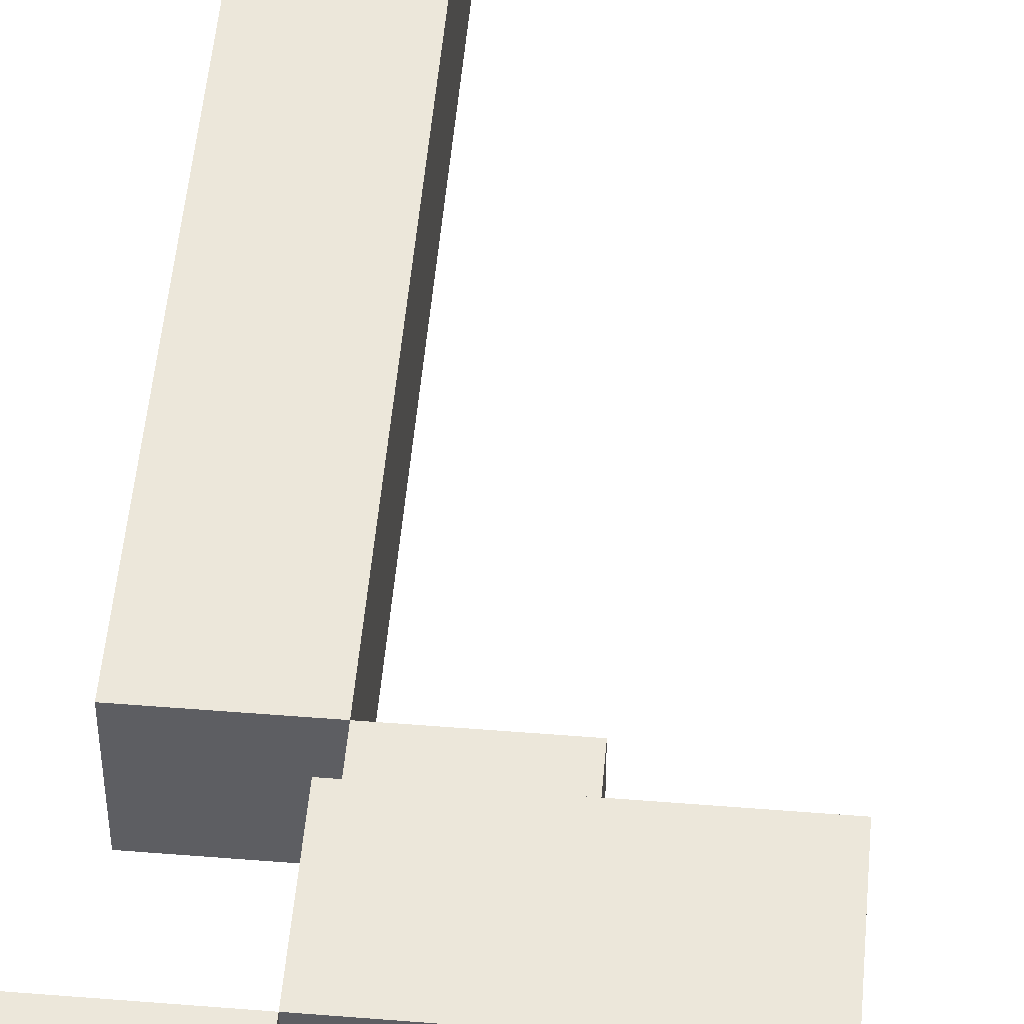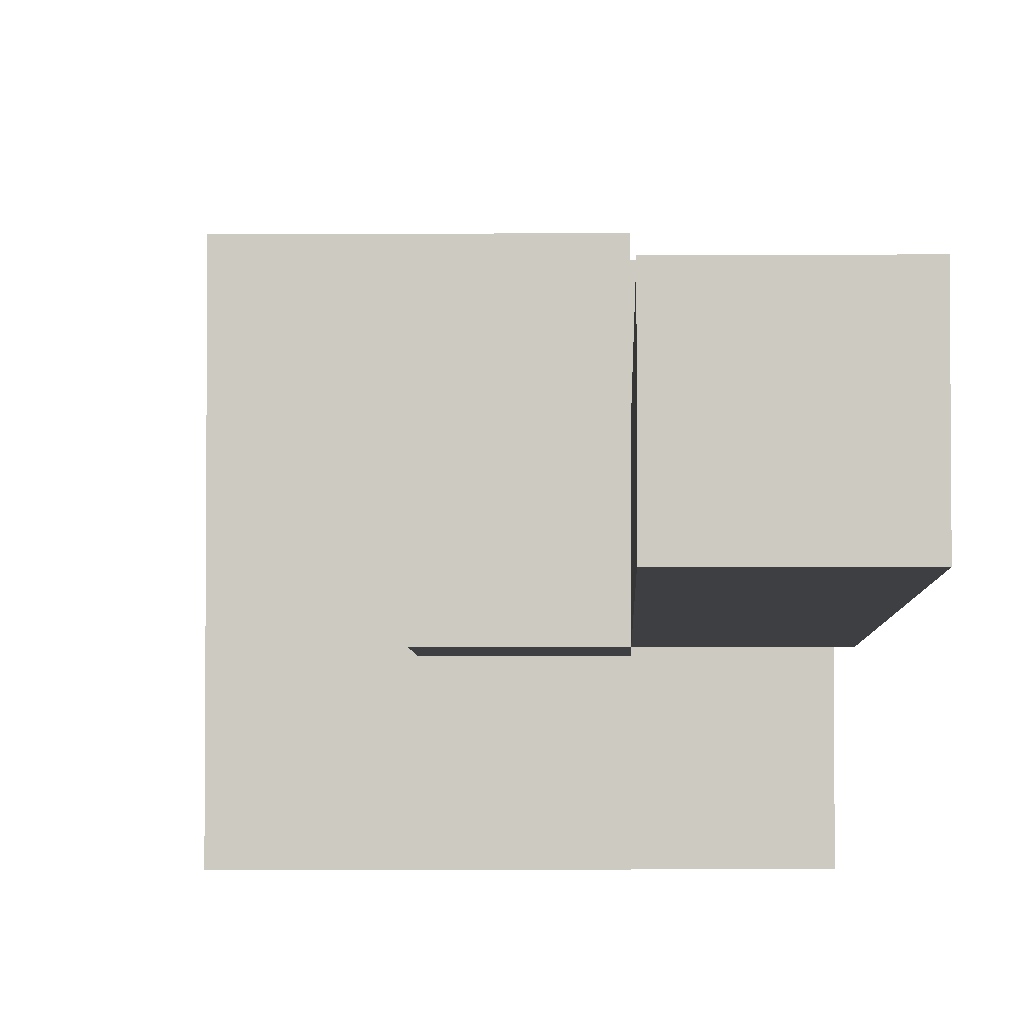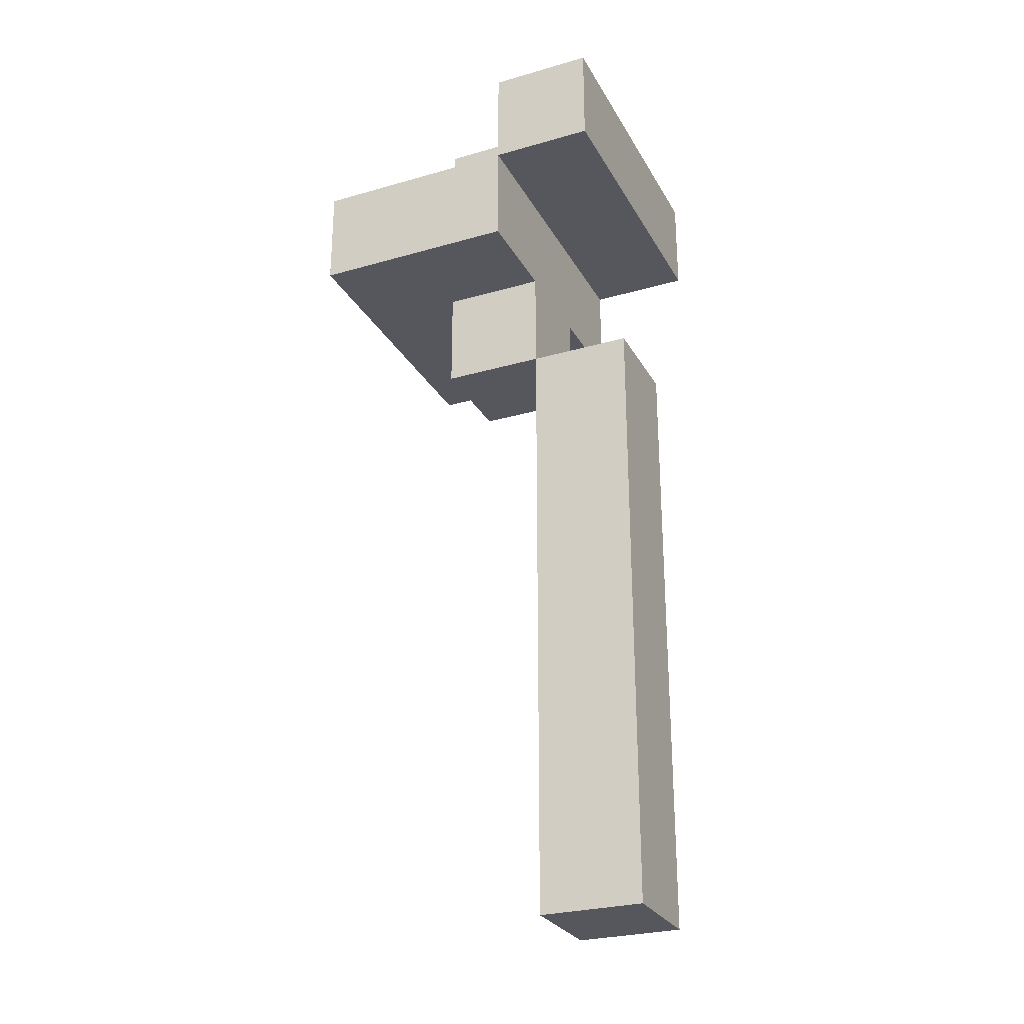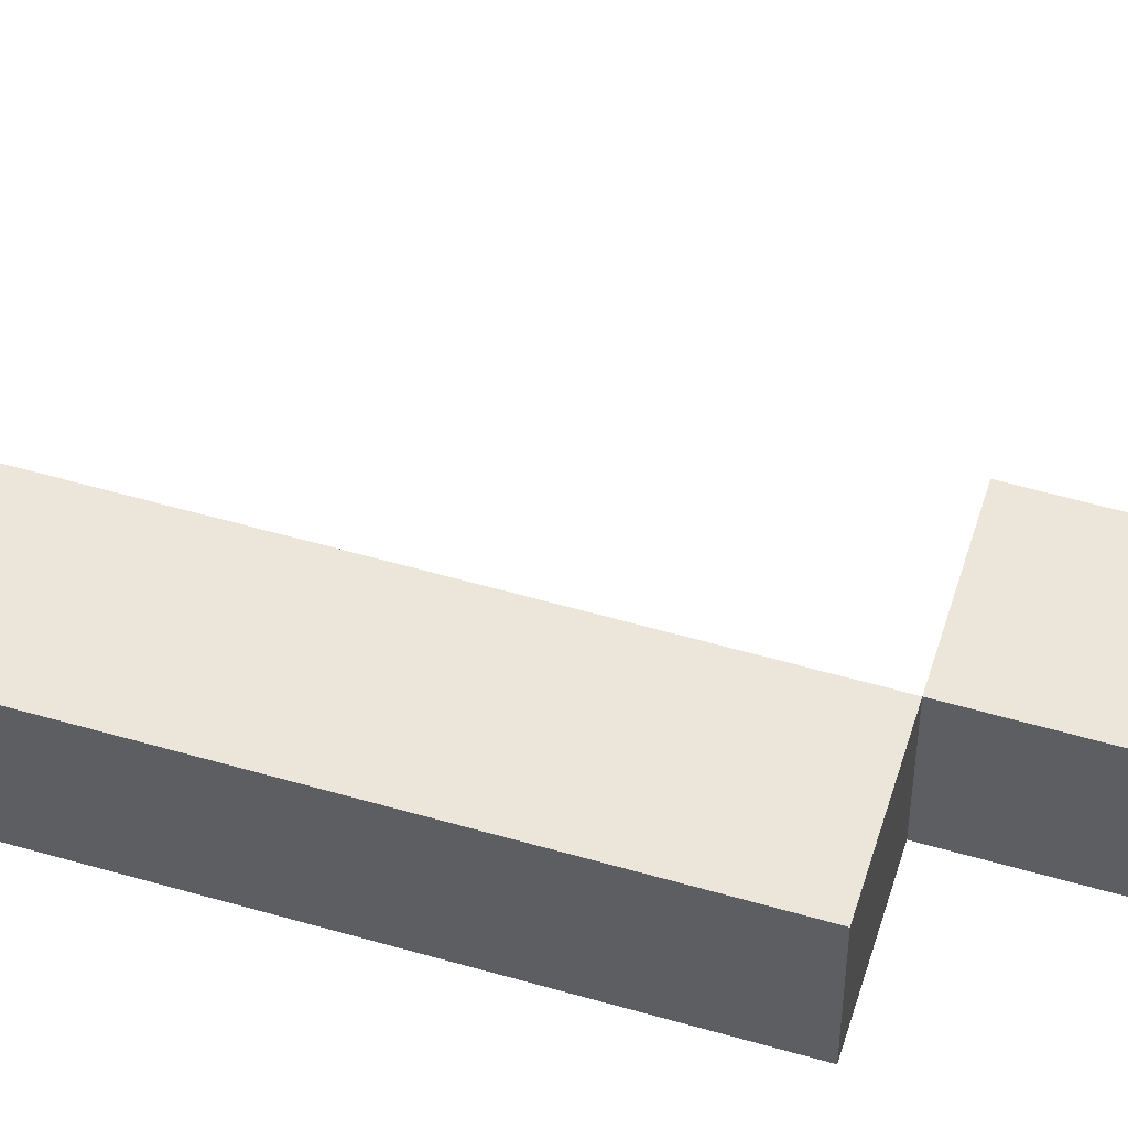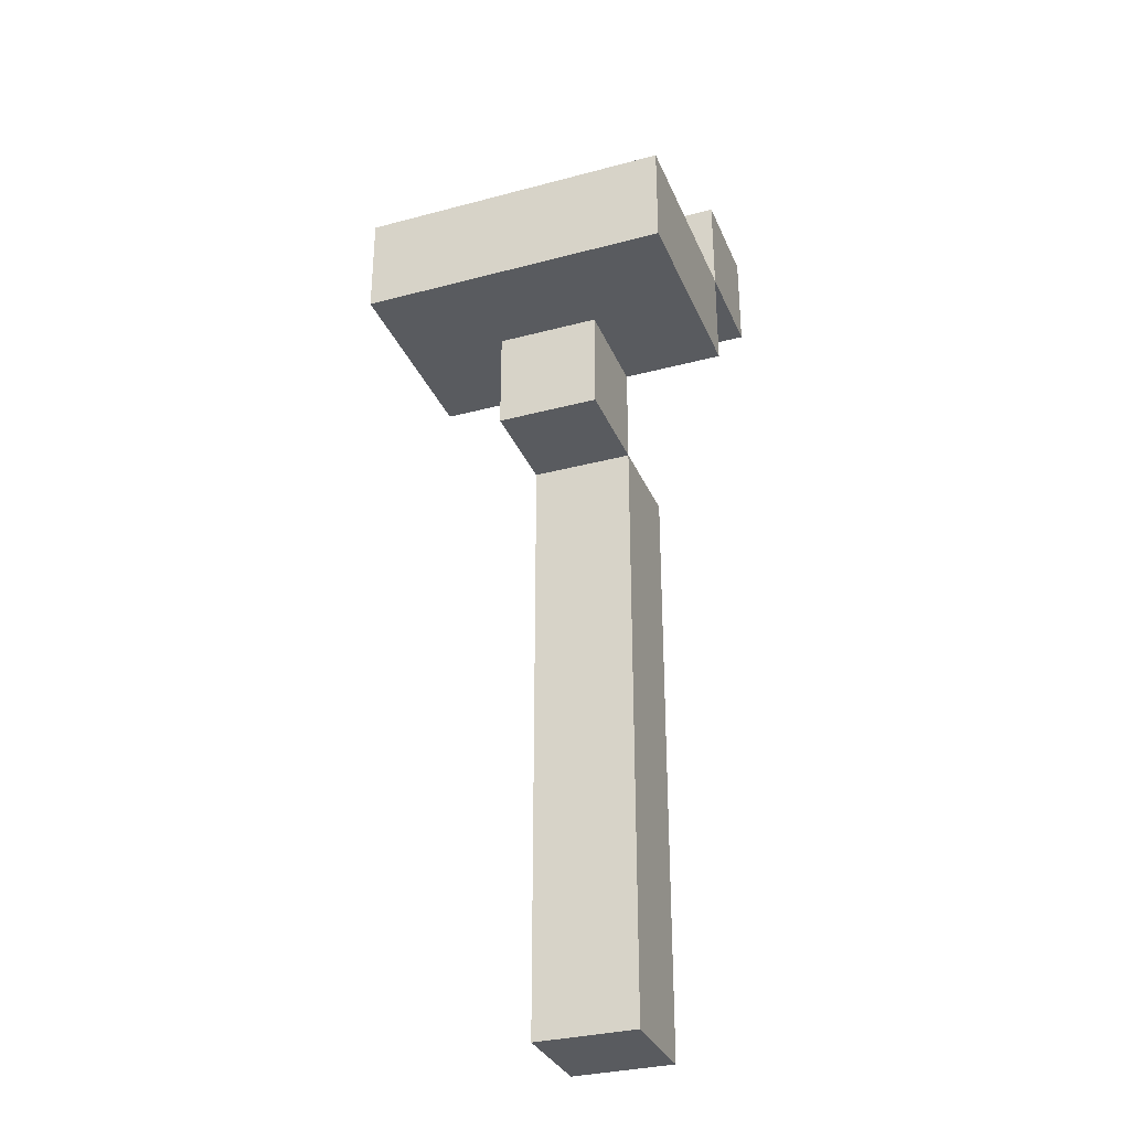
<metadata>
{"format":"obj","ext":"obj","renderer":"f3d","projection":"perspective","resolution":1024,"background":"white","views":[{"elev":50.8,"azim":-175.0,"up":"+Z"},{"elev":-4.1,"azim":1.3,"up":"+Z"},{"elev":-27.5,"azim":23.8,"up":"+Y"},{"elev":55.9,"azim":106.9,"up":"+Z"},{"elev":-32.2,"azim":-69.6,"up":"+Y"}]}
</metadata>
<code>
o
v 0 2.7 0
v 0 2.7 -0.3
v 0 2.8 0
v 0 2.8 -0.3
v 0.1 2.6 -0.1
v 0.1 2.6 -0.2
v 0.1 2.7 -0.1
v 0.1 2.7 -0.2
v 0.1 2.8 -0.1
v 0.1 2.8 -0.2
v 0.1 2.9 -0.1
v 0.1 2.9 -0.2
v 0.2 2 -0.1
v 0.2 2 -0.2
v 0.2 2.6 -0.1
v 0.2 2.6 -0.2
v 0.2 2.8 0
v 0.2 2.8 -0.1
v 0.2 2.8 -0.2
v 0.2 2.8 -0.3
v 0.2 2.9 0
v 0.2 2.9 -0.1
v 0.2 2.9 -0.2
v 0.2 2.9 -0.3
v 0.2 2.6 -0.1
v 0.2 2.6 -0.2
v 0.2 2.7 0
v 0.2 2.7 -0.1
v 0.2 2.7 -0.2
v 0.2 2.7 -0.3
v 0.2 2.8 0
v 0.2 2.8 -0.1
v 0.2 2.8 -0.2
v 0.2 2.8 -0.3
v 0.3 2 -0.1
v 0.3 2 -0.2
v 0.3 2.6 -0.1
v 0.3 2.6 -0.2
v 0.3 2.8 0
v 0.3 2.8 -0.3
v 0.3 2.9 0
v 0.3 2.9 -0.3
v 0 2.7 0
v 0 2.8 0
v 0.2 2.7 0
v 0.2 2.8 0
v 0.2 2.9 0
v 0.3 2.8 0
v 0.3 2.9 0
v 0.1 2.6 -0.1
v 0.1 2.7 -0.1
v 0.1 2.8 -0.1
v 0.1 2.9 -0.1
v 0.2 2 -0.1
v 0.2 2.6 -0.1
v 0.2 2.7 -0.1
v 0.2 2.8 -0.1
v 0.2 2.9 -0.1
v 0.3 2 -0.1
v 0.3 2.6 -0.1
v 0.1 2.6 -0.2
v 0.1 2.7 -0.2
v 0.1 2.8 -0.2
v 0.1 2.9 -0.2
v 0.2 2 -0.2
v 0.2 2.6 -0.2
v 0.2 2.7 -0.2
v 0.2 2.8 -0.2
v 0.2 2.9 -0.2
v 0.3 2 -0.2
v 0.3 2.6 -0.2
v 0 2.7 -0.3
v 0 2.8 -0.3
v 0.2 2.7 -0.3
v 0.2 2.8 -0.3
v 0.2 2.9 -0.3
v 0.3 2.8 -0.3
v 0.3 2.9 -0.3
v 0.2 2 -0.1
v 0.3 2 -0.1
v 0.2 2 -0.2
v 0.3 2 -0.2
v 0.1 2.6 -0.1
v 0.2 2.6 -0.1
v 0.1 2.6 -0.2
v 0.2 2.6 -0.2
v 0 2.7 0
v 0.2 2.7 0
v 0.1 2.7 -0.1
v 0.2 2.7 -0.1
v 0.1 2.7 -0.2
v 0.2 2.7 -0.2
v 0 2.7 -0.3
v 0.2 2.7 -0.3
v 0.2 2.8 0
v 0.3 2.8 0
v 0.2 2.8 -0.1
v 0.2 2.8 -0.2
v 0.2 2.8 -0.3
v 0.3 2.8 -0.3
v 0.2 2.6 -0.1
v 0.3 2.6 -0.1
v 0.2 2.6 -0.2
v 0.3 2.6 -0.2
v 0 2.8 0
v 0.2 2.8 0
v 0.1 2.8 -0.1
v 0.2 2.8 -0.1
v 0.1 2.8 -0.2
v 0.2 2.8 -0.2
v 0 2.8 -0.3
v 0.2 2.8 -0.3
v 0.2 2.9 0
v 0.3 2.9 0
v 0.1 2.9 -0.1
v 0.2 2.9 -0.1
v 0.1 2.9 -0.2
v 0.2 2.9 -0.2
v 0.2 2.9 -0.3
v 0.3 2.9 -0.3
f 3 2 1
f 4 2 3
f 7 6 5
f 8 6 7
f 11 10 9
f 12 10 11
f 15 14 13
f 16 14 15
f 21 18 17
f 22 18 21
f 23 20 19
f 24 20 23
f 25 26 28
f 28 26 29
f 27 28 31
f 28 29 32
f 31 28 32
f 29 30 33
f 32 29 33
f 33 30 34
f 35 36 37
f 37 36 38
f 39 40 41
f 41 40 42
f 45 44 43
f 46 44 45
f 48 47 46
f 49 47 48
f 55 51 50
f 56 51 55
f 57 53 52
f 58 53 57
f 59 55 54
f 60 55 59
f 61 62 66
f 66 62 67
f 63 64 68
f 68 64 69
f 65 66 70
f 70 66 71
f 72 73 74
f 74 73 75
f 75 76 77
f 77 76 78
f 81 80 79
f 82 80 81
f 85 84 83
f 86 84 85
f 89 88 87
f 90 88 89
f 91 89 87
f 93 91 87
f 93 92 91
f 94 92 93
f 97 96 95
f 98 96 97
f 99 96 98
f 100 96 99
f 101 102 103
f 103 102 104
f 105 106 107
f 107 106 108
f 105 107 109
f 105 109 111
f 109 110 111
f 111 110 112
f 113 114 116
f 115 116 117
f 116 114 118
f 117 116 118
f 118 114 119
f 119 114 120

</code>
